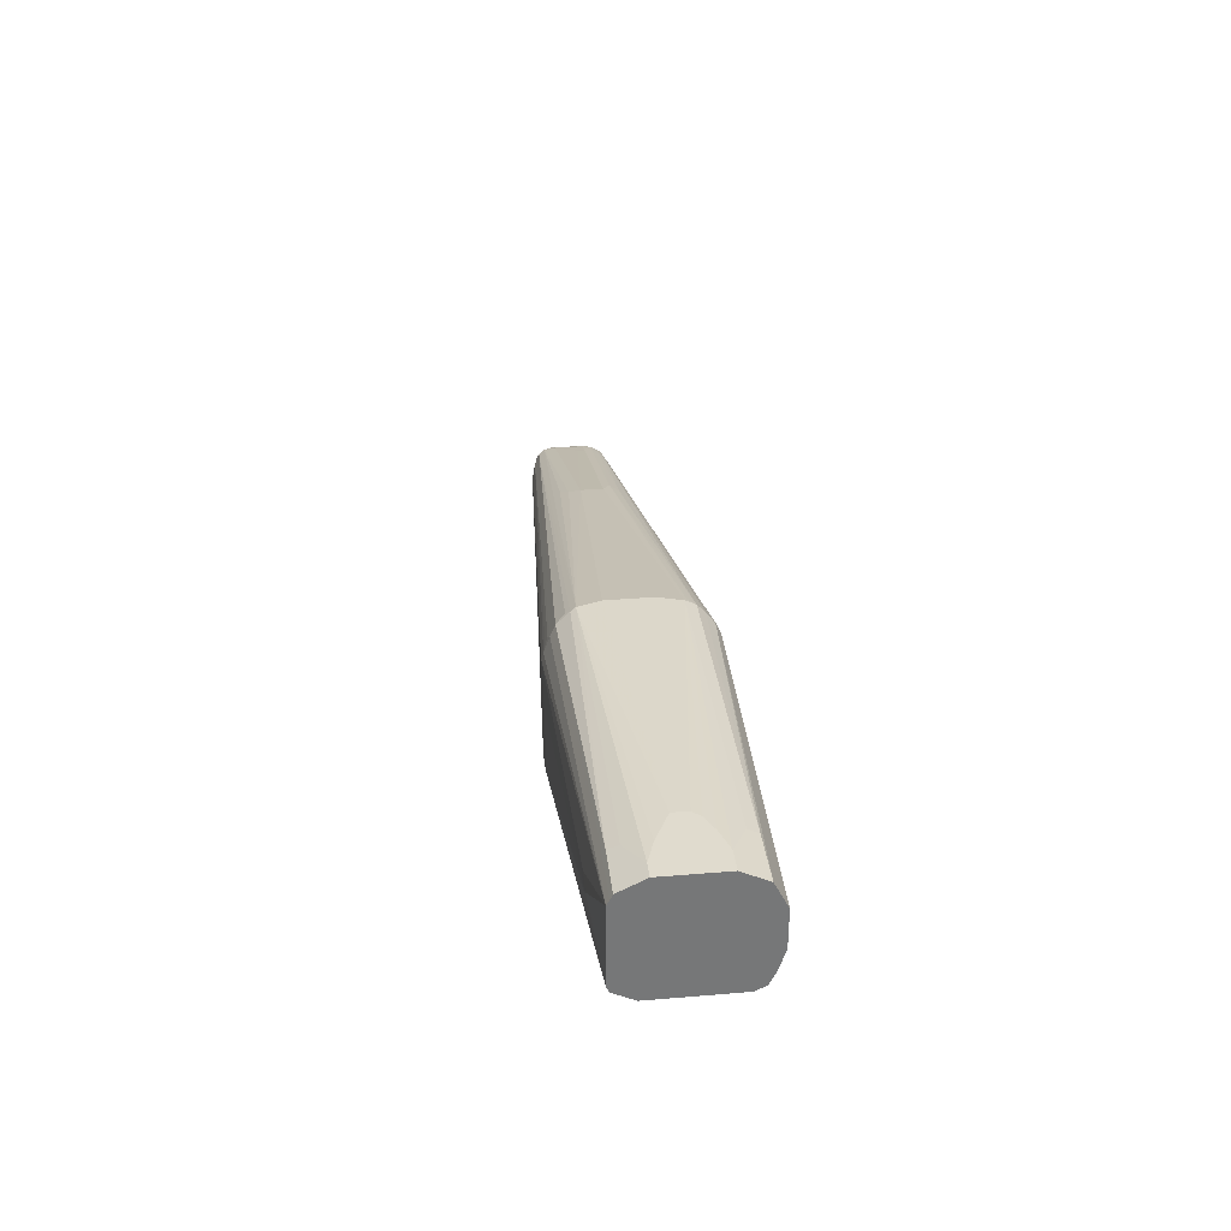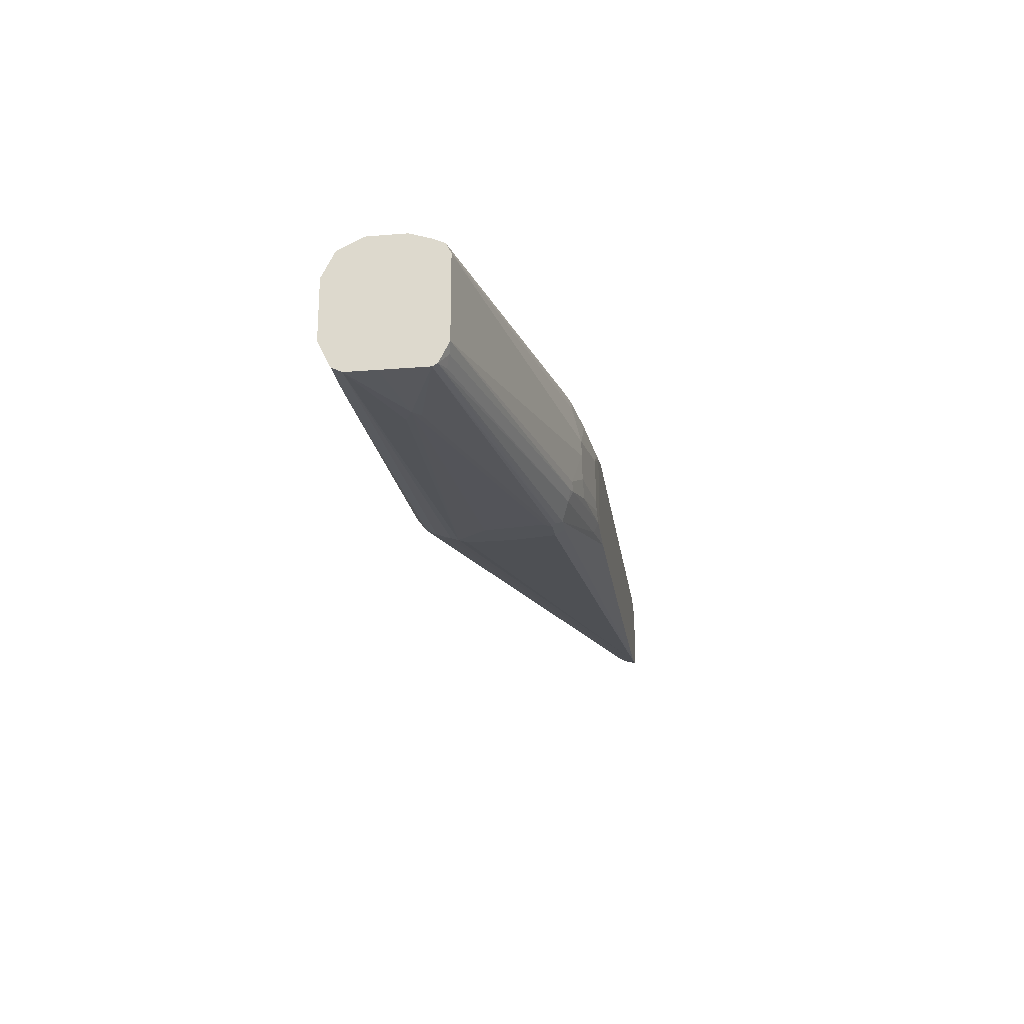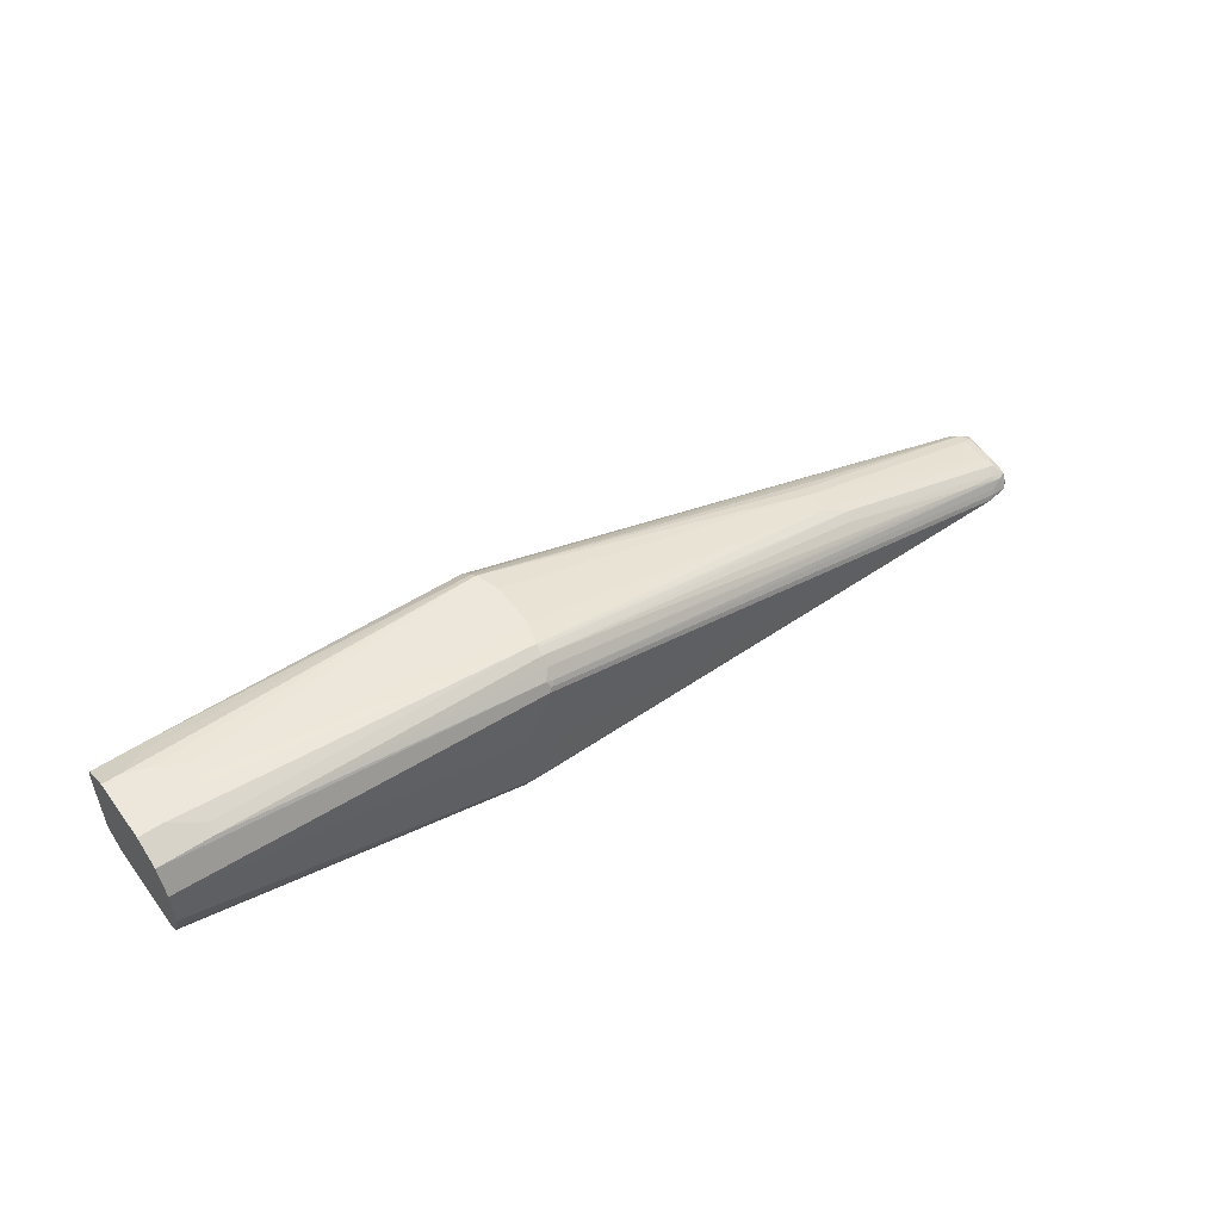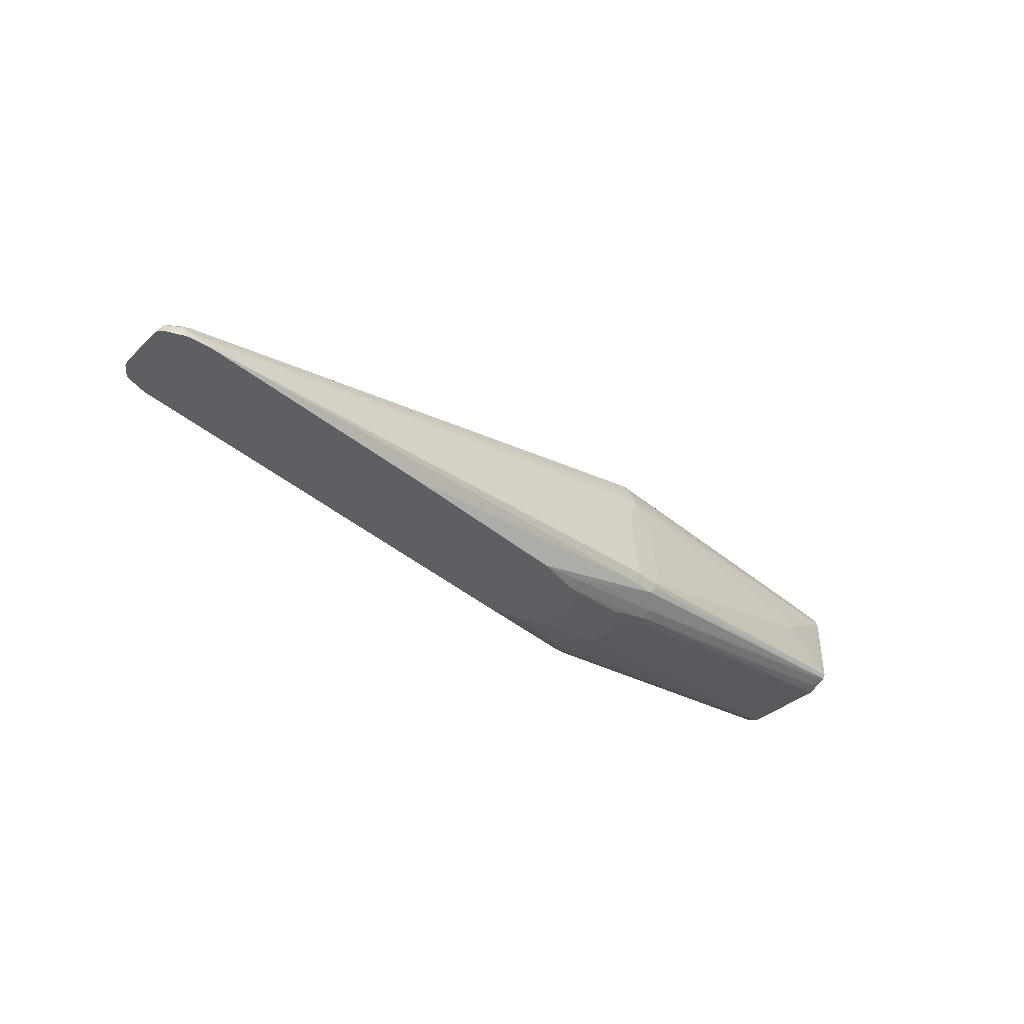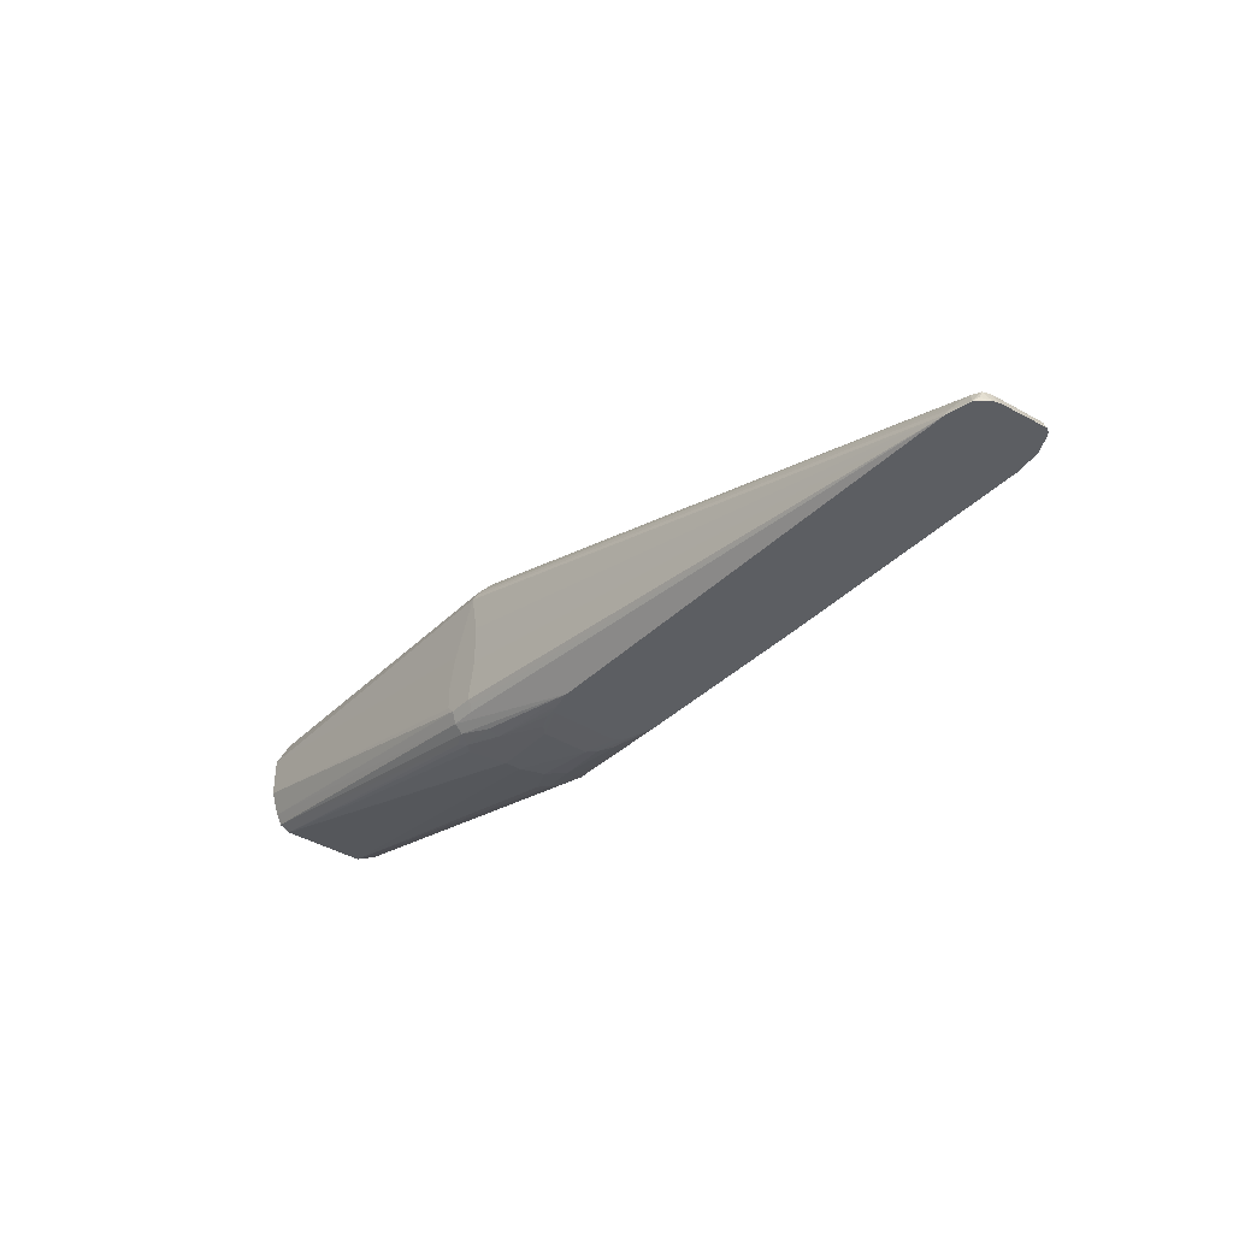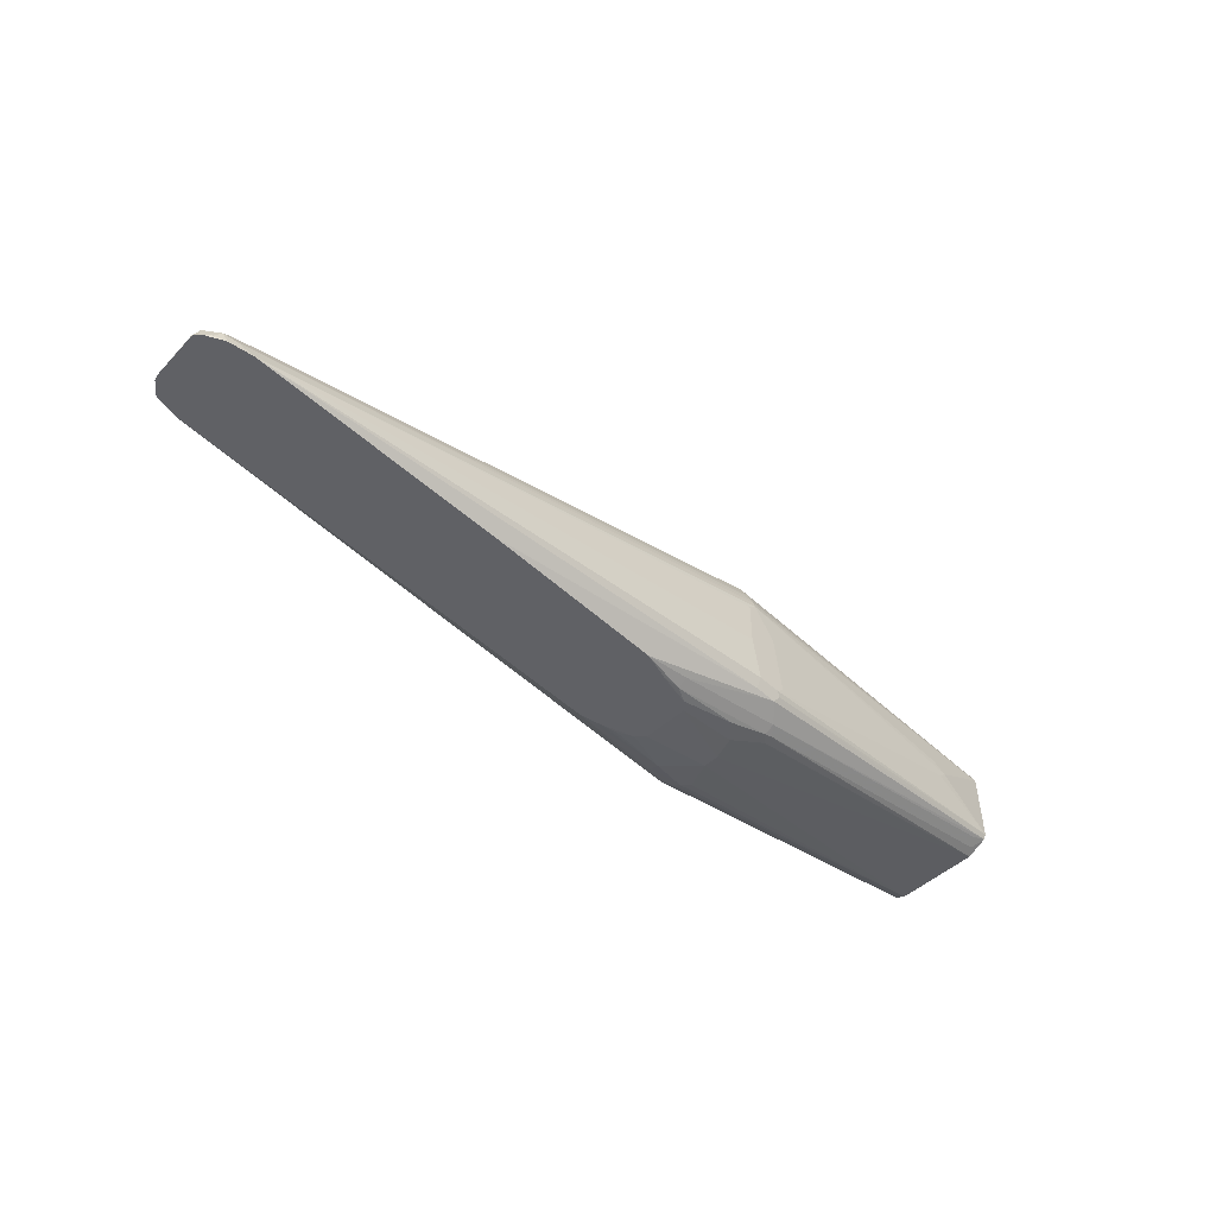
<metadata>
{"format":"obj","ext":"obj","renderer":"f3d","projection":"perspective","resolution":1024,"background":"white","views":[{"elev":33.4,"azim":83.5,"up":"+Z"},{"elev":-22.1,"azim":98.0,"up":"+Y"},{"elev":52.1,"azim":144.4,"up":"+Z"},{"elev":-41.4,"azim":-45.5,"up":"+Z"},{"elev":-37.6,"azim":-128.9,"up":"+Z"},{"elev":-50.0,"azim":-45.4,"up":"+Z"}]}
</metadata>
<code>
v -0.2441 0.05086 0.009662
v -0.2441 -0.03069 0.009662
v -0.2468 0.05357 0.009662
v -0.2107 0.04214 0.01055
v -0.2003 0.0316 0.01055
v -0.2459 -0.04169 0.009662
v -0.2003 -0.0316 0.01055
v -0.2503 0.05528 0.009662
v -0.2319 0.05268 0.01055
v -0.1476 0.0632 0.0211
v -0.137 0.05268 0.0211
v -0.1054 0.02106 0.0211
v -0.2107 -0.04214 0.01055
v -0.2565 -0.05223 0.009662
v -0.1054 -0 0.0211
v -0.116 -0.0316 0.0211
v -0.2587 0.05749 0.009662
v -0.1441 0.07725 0.02812
v -0.09483 0.07374 0.03161
v -0.2845 0.0632 0.009662
v -0.08439 0.0632 0.03161
v 0.3583 0.0632 0.1264
v -0.2319 -0.05268 0.01055
v -0.137 -0.05268 0.0211
v -0.274 -0.05749 0.009662
v 0.3583 -0.05268 0.1264
v -0.07382 -0.05268 0.03161
v -0.1019 0.08779 0.03864
v -0.0791 0.07902 0.03689
v -0.906 0.0632 0.009662
v -0.1019 0.09833 0.04918
v 0.3583 0.06332 0.1265
v -0.2319 -0.06673 0.01757
v -0.2951 -0.0632 0.009662
v -0.08439 -0.0632 0.03161
v 0.3583 -0.08077 0.1405
v 0.3476 -0.06452 0.1291
v -0.07382 -0.06452 0.03425
v 0.3583 0.07725 0.1335
v 0.3583 0.07386 0.1318
v -0.9367 0.0573 0.009662
v -0.906 0.0632 0.01055
v -0.1476 0.1054 0.1159
v -0.137 0.1054 0.06323
v -0.1406 0.1018 0.0562
v -0.1335 0.09833 0.04918
v -0.1054 0.1054 0.06323
v 0.3583 0.08428 0.1475
v 0.3583 0.07896 0.1369
v -0.08439 -0.07725 0.03864
v -0.1054 -0.09833 0.04918
v -0.5478 -0.0632 0.009662
v 0.3371 -0.07725 0.1335
v 0.3583 -0.08428 0.1475
v -0.1001 -0.1027 0.05795
v -0.9379 0.05658 0.009662
v -0.9376 0.05662 0.01055
v -0.9323 0.05004 0.02634
v -0.9166 0.05662 0.0211
v -0.9113 0.06058 0.01582
v -0.1476 0.1054 0.1686
v -0.137 0.1054 0.2213
v -0.09483 0.1054 0.07377
v 0.3583 0.09482 0.1791
v -0.137 -0.09833 0.04918
v -0.8946 -0.05839 0.009662
v 0.3583 -0.08434 0.2002
v 0.2633 -0.09482 0.1896
v 0.2528 -0.09482 0.1791
v -0.1054 -0.1054 0.06323
v -0.137 -0.1054 0.06323
v -0.945 0.04911 0.009662
v -0.9429 0.05004 0.01582
v -0.9429 0.04476 0.02634
v -0.9166 0.04565 0.03514
v -0.8692 0.05004 0.04743
v -0.1476 0.08779 0.2458
v -0.1476 0.09876 0.2318
v -0.1423 0.1027 0.2265
v -0.137 0.09833 0.2353
v 0.3583 0.08081 0.2598
v 0.3583 0.09482 0.2318
v -0.1054 0.1054 0.1475
v -0.09483 0.1054 0.1054
v -0.9166 -0.05268 0.0211
v -0.9262 -0.05311 0.009662
v -0.1476 -0.1054 0.1264
v -0.1476 -0.1054 0.1896
v -0.137 -0.1054 0.2002
v 0.3583 -0.08434 0.2106
v 0.2423 -0.09482 0.2002
v -0.1054 -0.1054 0.158
v -0.09483 -0.1054 0.07377
v 0.3583 -0.08428 0.2529
v -0.9513 0.0415 0.009662
v -0.9519 0.03936 0.009662
v -0.9539 0.03251 0.009662
v -0.9447 0.03511 0.02812
v -0.9323 0.03424 0.03689
v -0.8745 0.04346 0.05007
v -0.9271 0.03292 0.03952
v -0.6532 0.04565 0.1194
v -0.1476 0.07725 0.2564
v 0.2845 0.07725 0.2669
v 0.3583 0.07725 0.2669
v -0.9201 -0.04565 0.03514
v -0.9323 -0.0474 0.02634
v -0.9273 -0.05285 0.009662
v -0.1357 -0.1027 0.2107
v -0.1423 -0.1001 0.216
v -0.1494 -0.09657 0.223
v -0.137 -0.09482 0.2318
v -0.1406 -0.08779 0.2458
v 0.3583 -0.08077 0.2599
v -0.9588 -0.03069 0.009662
v -0.9588 -0.0316 0.01055
v -0.9552 -0.02809 0.01757
v -0.9517 -0.03511 0.02459
v -0.9411 0.01755 0.03514
v -0.9342 0.02457 0.03864
v -0.6637 0.03292 0.1238
v -0.9271 0.02106 0.04216
v -0.8955 0.02106 0.05271
v -0.1529 0.0711 0.2581
v -0.1547 0.06673 0.2599
v -0.1476 0.07023 0.2599
v 0.2845 0.0632 0.2739
v 0.3265 0.04214 0.2845
v 0.3583 0.07032 0.2704
v -0.1494 -0.07549 0.2546
v -0.1441 -0.07023 0.2599
v -0.1476 -0.0632 0.2634
v -0.9323 -0.03686 0.03689
v -0.9394 -0.04389 0.02284
v -0.9411 -0.04565 0.01407
v -0.9482 -0.04214 0.01055
v -0.95 -0.04123 0.009662
v 0.2668 -0.08077 0.2599
v 0.2914 -0.07725 0.2669
v 0.3583 -0.07725 0.2669
v -0.9588 -0.0316 0.009662
v -0.9579 -0.03339 0.009662
v -0.9535 -0.03686 0.01582
v -0.9394 -0.03335 0.03339
v -0.9411 -0.02457 0.03514
v -0.9342 -0.01755 0.03864
v -0.6321 0.02106 0.137
v -0.1476 0.0632 0.2634
v -0.9271 -0.02106 0.04216
v -0.8955 0.01052 0.05271
v 0.2949 0.0316 0.2845
v 0.3583 0.04214 0.2845
v -0.1581 -0.0316 0.2634
v -0.6321 -0.01052 0.137
v -0.6374 -0.02634 0.1317
v -0.6584 -0.03686 0.1212
v 0.2949 -0.0632 0.2739
v 0.3371 -0.04214 0.2845
v 0.3055 -0.0316 0.2845
v 0.2633 -0.01052 0.2845
v -0.9547 -0.0381 0.009662
v 0.3583 -0.04214 0.2845
v -0.1581 0.0316 0.2634
v 0.2633 0.01052 0.2845
v 0.2739 0.02106 0.2845
f 94 112 109
f 94 114 112
f 85 107 108
f 97 116 117
f 97 117 98
f 97 115 116
f 89 94 109
f 85 110 111
f 85 113 106
f 85 112 113
f 85 111 112
f 85 106 107
f 85 109 110
f 85 89 109
f 98 117 118
f 85 108 86
f 89 91 94
f 98 118 119
f 103 121 124
f 98 120 99
f 104 126 127
f 82 84 83
f 106 130 131
f 104 129 105
f 104 128 129
f 104 127 128
f 103 126 104
f 103 125 126
f 103 124 125
f 102 121 103
f 101 147 121
f 101 123 147
f 101 122 123
f 101 120 122
f 100 121 102
f 100 101 121
f 99 120 101
f 98 119 120
f 80 105 81
f 66 89 85
f 78 80 79
f 68 94 91
f 68 90 94
f 68 70 69
f 68 93 70
f 68 92 93
f 68 89 92
f 68 91 89
f 70 93 92
f 67 90 68
f 66 87 88
f 66 71 87
f 66 85 86
f 65 71 66
f 63 82 64
f 106 131 132
f 63 84 82
f 66 88 89
f 70 92 89
f 70 89 88
f 70 88 87
f 77 80 78
f 77 104 80
f 77 103 104
f 76 103 77
f 76 102 103
f 76 100 102
f 75 101 100
f 75 99 101
f 75 100 76
f 74 99 75
f 74 98 99
f 74 97 98
f 74 96 97
f 74 95 96
f 73 95 74
f 72 95 73
f 70 87 71
f 80 104 105
f 106 132 133
f 137 143 161
f 106 113 130
f 132 160 153
f 132 159 160
f 132 158 159
f 132 157 158
f 132 139 157
f 132 156 133
f 132 155 156
f 133 156 155
f 132 154 155
f 131 139 132
f 128 148 151
f 128 152 129
f 128 162 152
f 128 158 162
f 128 159 158
f 128 160 159
f 132 153 154
f 133 155 149
f 133 149 145
f 133 145 144
f 62 82 83
f 149 154 150
f 149 155 154
f 148 165 151
f 148 164 165
f 148 163 164
f 147 153 163
f 147 154 153
f 147 163 148
f 145 149 146
f 142 161 143
f 139 158 157
f 139 162 158
f 139 140 162
f 134 136 135
f 134 137 136
f 134 143 137
f 128 164 160
f 106 133 107
f 128 165 164
f 127 148 128
f 115 141 116
f 114 139 138
f 114 140 139
f 113 131 130
f 113 139 131
f 113 138 139
f 112 138 113
f 116 118 117
f 112 114 138
f 109 112 110
f 108 136 137
f 108 135 136
f 107 135 108
f 107 134 135
f 107 118 134
f 107 133 118
f 110 112 111
f 116 141 142
f 116 142 143
f 116 143 118
f 126 148 127
f 125 148 126
f 123 154 147
f 123 150 154
f 122 150 123
f 122 149 150
f 121 125 124
f 121 148 125
f 121 147 148
f 120 149 122
f 120 146 149
f 119 146 120
f 119 145 146
f 118 145 119
f 118 144 145
f 118 133 144
f 118 143 134
f 128 151 165
f 62 81 82
f 1 4 5
f 62 79 80
f 15 26 27
f 14 23 25
f 13 24 23
f 13 16 24
f 13 23 14
f 12 26 15
f 12 22 26
f 15 27 16
f 12 21 22
f 11 19 12
f 10 20 18
f 10 17 20
f 10 19 11
f 10 18 19
f 8 10 9
f 8 17 10
f 12 19 21
f 16 27 24
f 18 28 19
f 18 20 28
f 22 152 162
f 22 129 152
f 22 105 129
f 22 81 105
f 22 82 81
f 22 64 82
f 22 48 64
f 22 49 48
f 22 39 49
f 22 40 39
f 22 32 40
f 20 31 28
f 20 46 31
f 20 30 46
f 19 28 29
f 19 22 21
f 19 29 22
f 7 16 13
f 22 162 140
f 7 15 16
f 6 7 13
f 1 97 96
f 1 115 97
f 1 141 115
f 1 142 141
f 1 161 142
f 1 137 161
f 1 108 137
f 1 96 95
f 1 86 108
f 1 52 66
f 1 34 52
f 1 25 34
f 1 14 25
f 1 6 14
f 1 2 6
f 153 160 164
f 1 66 86
f 1 95 72
f 1 72 56
f 1 56 41
f 5 15 7
f 5 12 15
f 4 12 5
f 4 11 12
f 4 10 11
f 4 9 10
f 3 9 4
f 3 8 9
f 2 7 6
f 1 7 2
f 1 5 7
f 1 3 4
f 1 8 3
f 1 17 8
f 1 20 17
f 1 30 20
f 1 41 30
f 6 13 14
f 62 80 81
f 22 140 114
f 22 94 90
f 47 63 64
f 44 46 45
f 43 47 44
f 43 63 47
f 43 84 63
f 43 83 84
f 43 62 83
f 47 64 48
f 43 61 62
f 42 60 62
f 41 60 42
f 41 59 60
f 41 58 59
f 41 57 58
f 41 56 57
f 37 50 38
f 42 62 61
f 51 55 65
f 52 65 66
f 54 67 68
f 60 79 62
f 59 79 60
f 59 78 79
f 58 78 59
f 58 77 78
f 58 76 77
f 58 75 76
f 58 74 75
f 57 74 58
f 57 73 74
f 56 73 57
f 56 72 73
f 55 71 65
f 55 70 71
f 54 70 55
f 54 69 70
f 54 68 69
f 37 53 50
f 22 114 94
f 36 50 53
f 36 55 51
f 28 31 39
f 26 35 27
f 26 38 35
f 26 37 38
f 26 36 37
f 24 27 35
f 23 50 33
f 28 39 29
f 23 35 50
f 23 34 25
f 23 33 34
f 22 29 32
f 22 36 26
f 22 54 36
f 22 67 54
f 22 90 67
f 23 24 35
f 29 39 40
f 29 40 32
f 30 41 42
f 36 54 55
f 36 53 37
f 35 38 50
f 34 65 52
f 34 51 65
f 33 51 34
f 33 50 51
f 31 49 39
f 31 48 49
f 31 47 48
f 31 44 47
f 31 46 44
f 30 45 46
f 30 44 45
f 30 43 44
f 30 61 43
f 30 42 61
f 36 51 50
f 153 164 163

</code>
